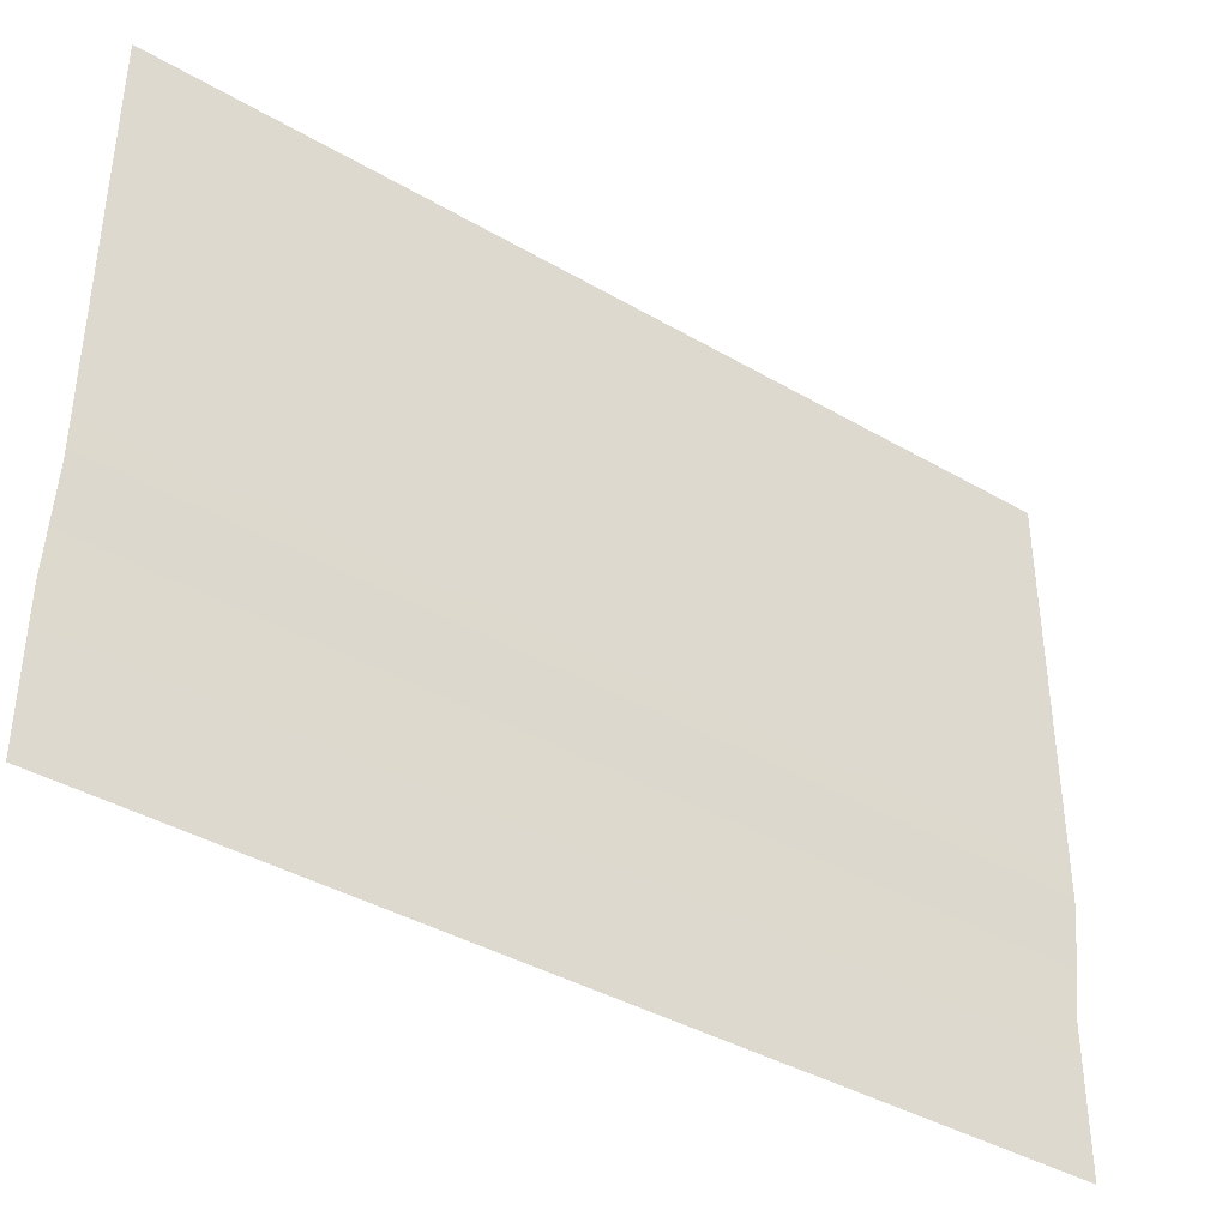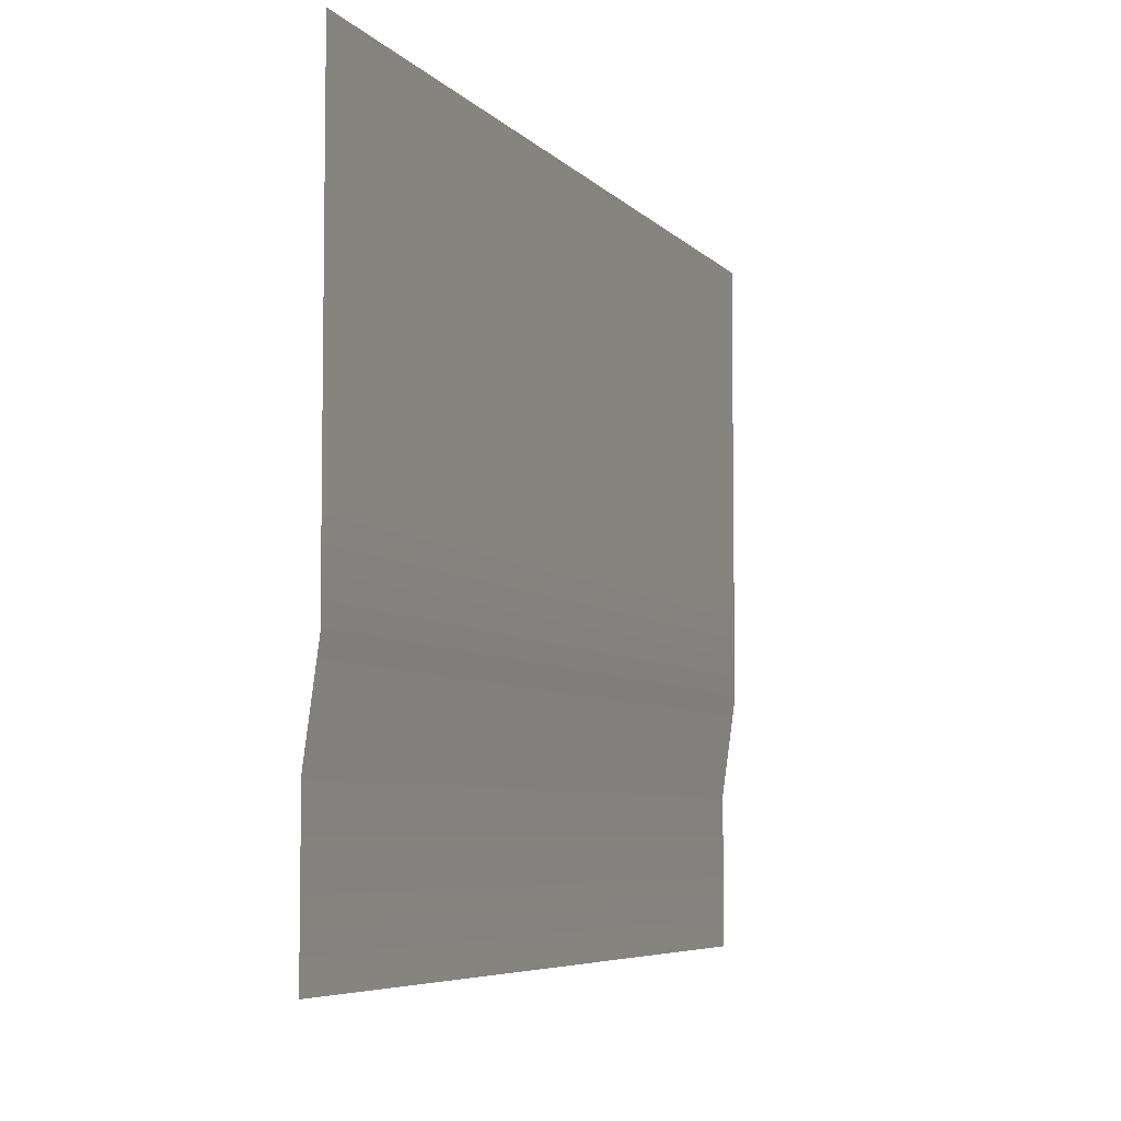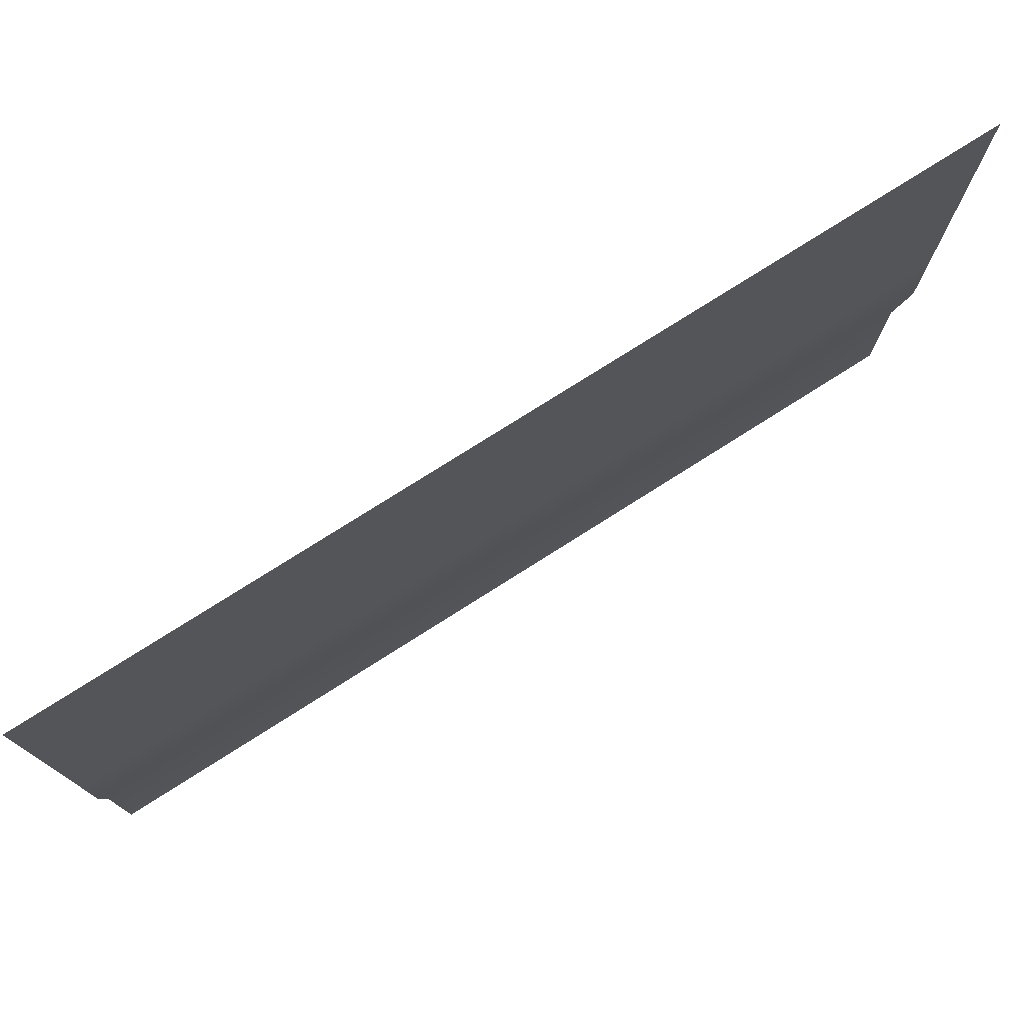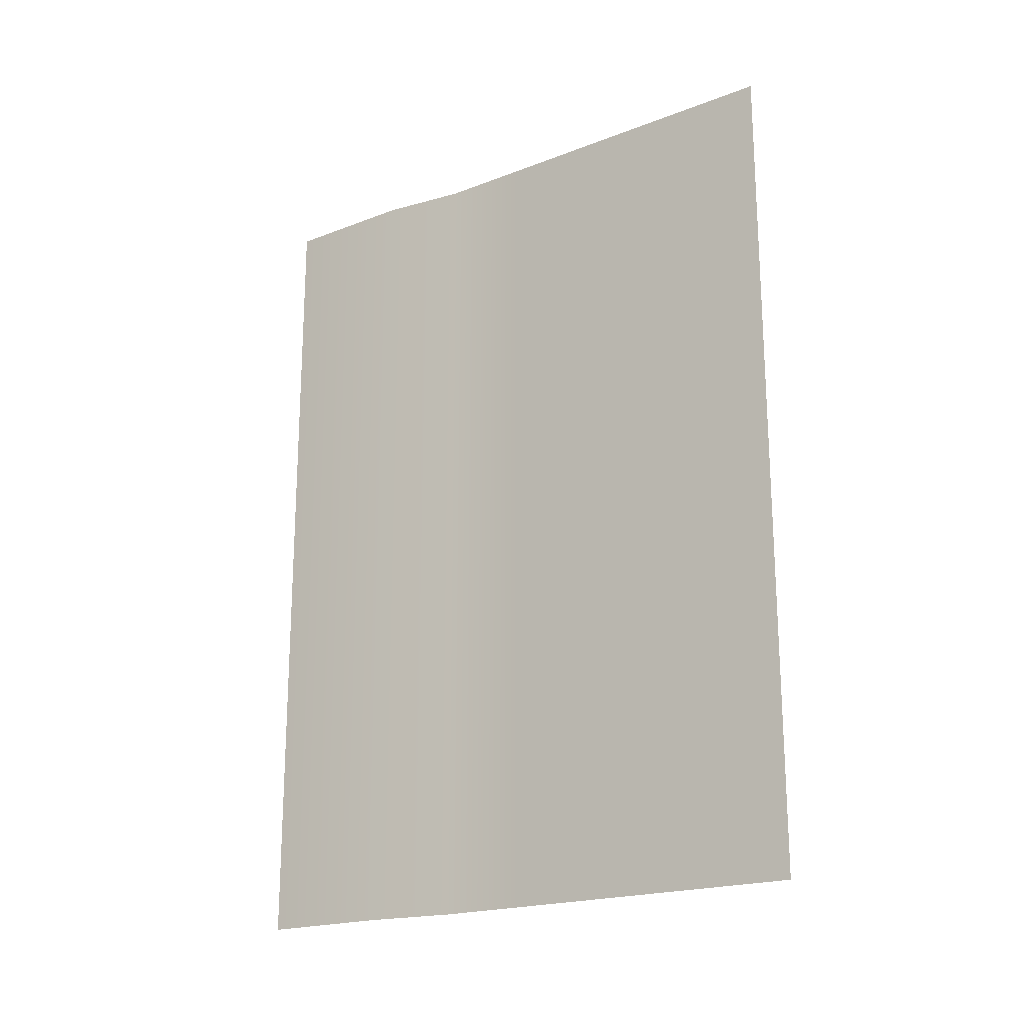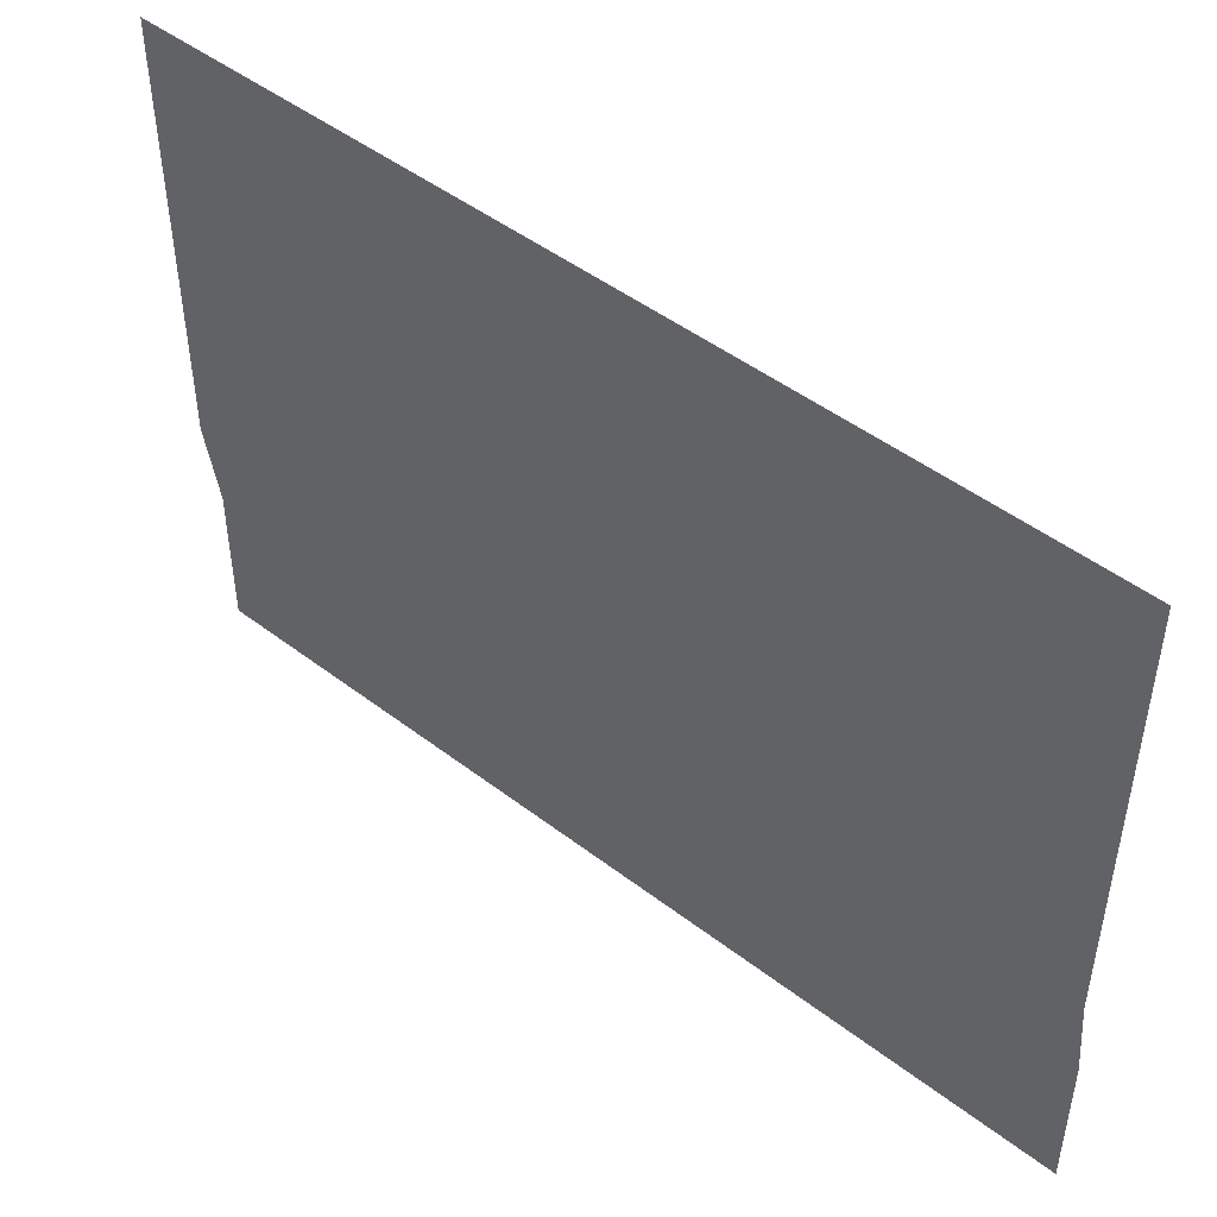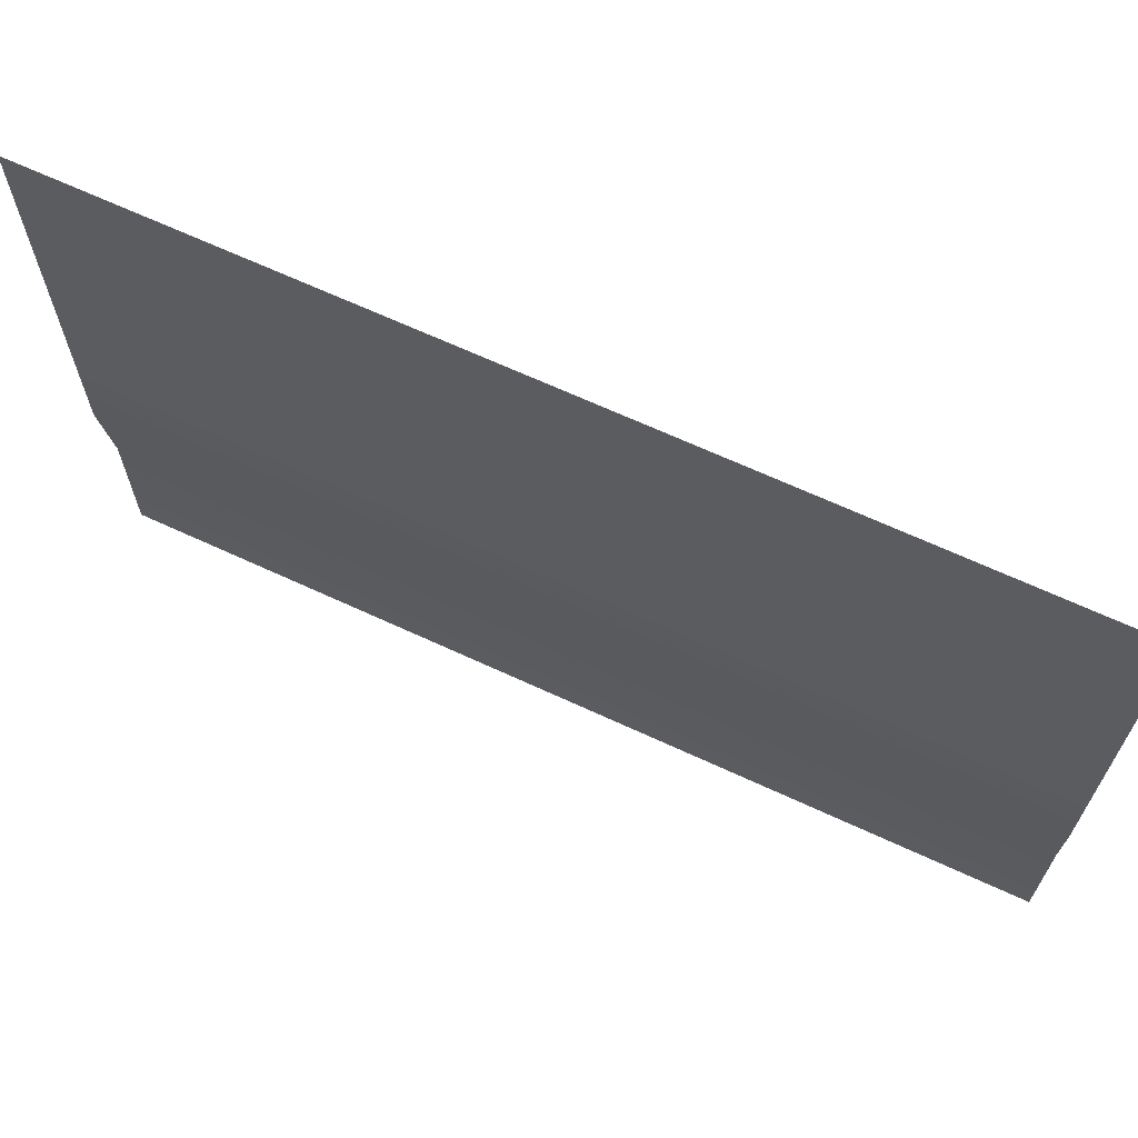
<metadata>
{"format":"obj","ext":"obj","renderer":"f3d","projection":"perspective","resolution":1024,"background":"white","views":[{"elev":-39.5,"azim":-126.0,"up":"+Y"},{"elev":-6.0,"azim":-158.7,"up":"+Y"},{"elev":76.8,"azim":-122.4,"up":"+Y"},{"elev":-20.0,"azim":125.4,"up":"+Z"},{"elev":47.6,"azim":-49.2,"up":"+Y"},{"elev":67.1,"azim":-65.1,"up":"+Y"}]}
</metadata>
<code>
g default
v 0 1.513 2.064
v 0 0 2.064
v 0.05903 -1.513 2.064
v 0 1.513 0
v 0 0 0
v 0.05903 -1.513 0
v 0 1.513 -2.064
v 0 0 -2.064
v 0.05903 -1.513 -2.064
v 0 1.184 2.064
v 0 1.184 0
v 0 1.184 -2.064
v 0 1.513 -1.425
v 0 1.184 -1.425
v 0 0 -1.425
v 0.05903 -1.513 -1.425
v 0 1.513 1.46
v 0 1.184 1.46
v 0 0 1.46
v 0.05903 -1.513 1.46
v 0 -0.4215 2.064
v 0 -0.4215 1.46
v 0 -0.4215 0
v 0 -0.4215 -1.425
v 0 -0.4215 -2.064
v 0.05903 -0.849 2.064
v 0.05903 -0.849 1.46
v 0.05903 -0.849 0
v 0.05903 -0.849 -1.425
v 0.05903 -0.849 -2.064
g Curtain
f 17 18 11 4
f 19 22 23 5
f 13 14 12 7
f 15 24 25 8
f 11 18 19 5
f 12 14 15 8
f 4 11 14 13
f 15 14 11 5
f 5 23 24 15
f 1 10 18 17
f 19 18 10 2
f 2 21 22 19
f 22 21 26 27
f 23 22 27 28
f 24 23 28 29
f 25 24 29 30
f 27 26 3 20
f 28 27 20 6
f 29 28 6 16
f 30 29 16 9

</code>
